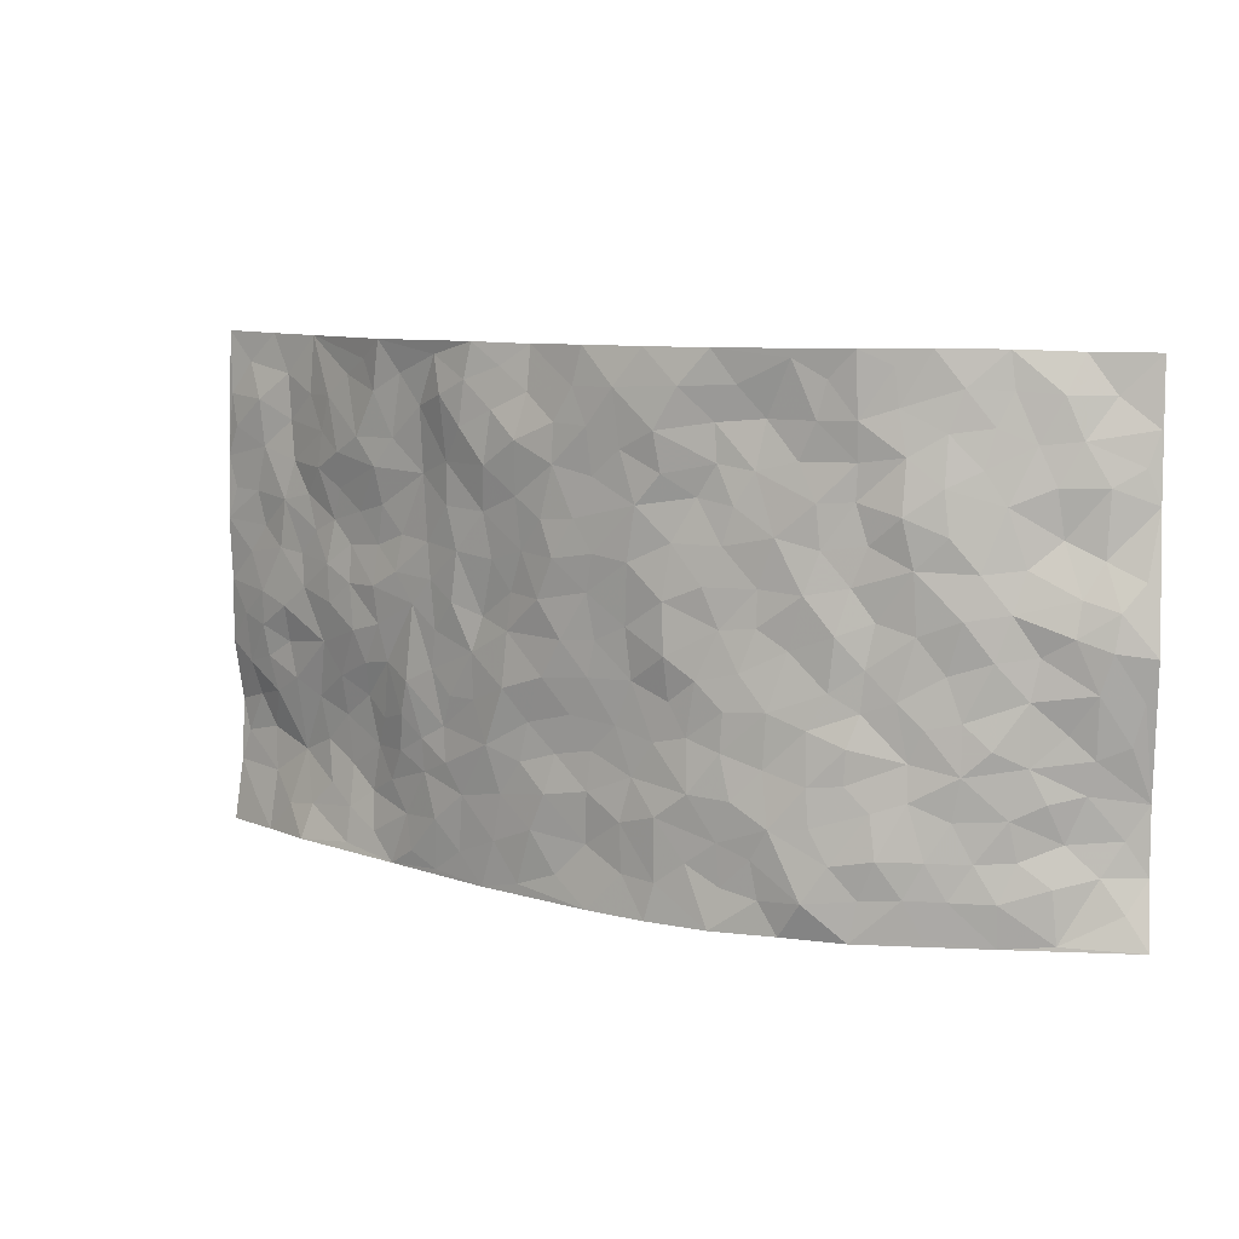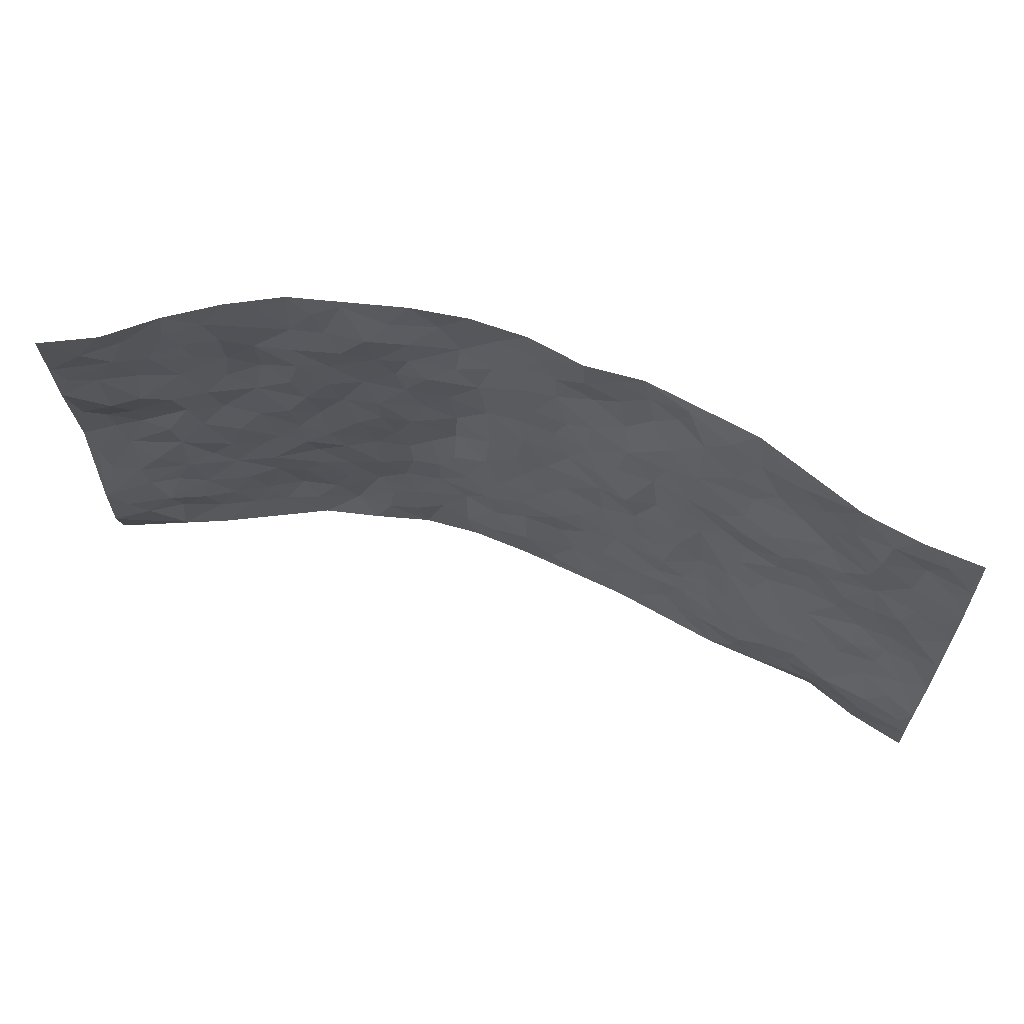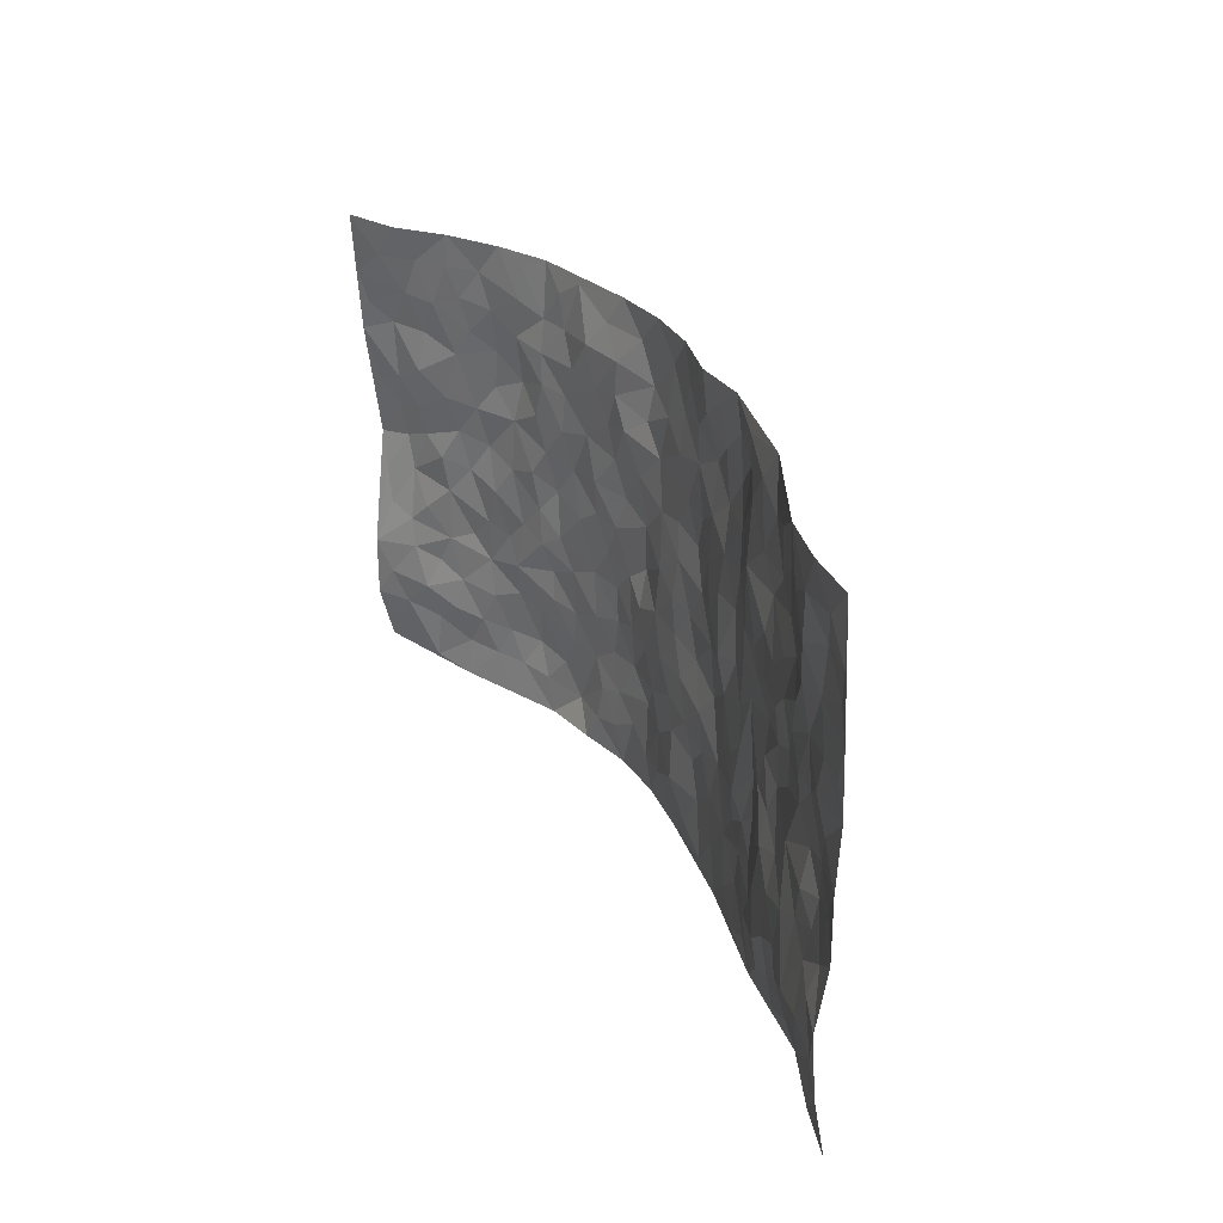
<metadata>
{"format":"obj","ext":"obj","renderer":"f3d","projection":"perspective","resolution":1024,"background":"white","views":[{"elev":8.3,"azim":31.5,"up":"+Y"},{"elev":64.5,"azim":-162.0,"up":"+Y"},{"elev":28.0,"azim":-114.0,"up":"+Y"}]}
</metadata>
<code>
v -0.9758 0.008538 -0.1173
v -0.9603 1.006 -0.1183
v 0.9547 0.004106 -0.1553
v 0.9287 0.9908 -0.2147
v -0.7913 0.3967 -0.07873
v -0.9706 0.5051 -0.1208
v -0.8531 0.3616 -0.0888
v 0.00225 9.111e-05 0.08385
v -0.9679 0.2567 -0.1427
v -0.9164 0.3421 -0.1081
v -0.7391 0.01132 -0.03628
v -0.97 0.1316 -0.1366
v -0.7046 0.2969 -0.06455
v -0.8559 0.007746 -0.08306
v -0.8351 0.2922 -0.09176
v -0.4907 0.002458 -0.003566
v -0.9473 0.1939 -0.1362
v -0.2932 0.1667 0.04185
v -0.7719 0.3258 -0.07358
v -0.8547 0.1253 -0.1081
v -0.9185 0.06988 -0.1113
v -0.794 0.07052 -0.07291
v -0.669 0.1319 -0.05053
v -0.7229 0.0811 -0.05496
v -0.8634 0.2128 -0.1193
v -0.9003 0.276 -0.1206
v -0.7607 0.1819 -0.08891
v -0.6853 0.2141 -0.06538
v -0.8605 0.4923 -0.08097
v -0.9724 0.3798 -0.1218
v -0.7163 1 -0.07638
v -0.531 0.2249 -0.02407
v 0.2678 0.1559 0.08706
v -0.9681 0.7561 -0.1144
v -0.3662 0.3938 0.03107
v -0.7709 0.7563 -0.07941
v -0.7848 0.8348 -0.08934
v -0.5803 0.4444 -0.009775
v -0.5946 0.6075 -0.02658
v -0.4877 0.999 0.02139
v -0.9463 0.6929 -0.1105
v -0.6581 0.5652 -0.03238
v -0.3854 0.7551 0.02333
v -0.5059 0.2821 -0.008719
v -0.4582 0.2265 0.00624
v -0.4921 0.1638 -0.01012
v -0.4442 0.6379 0.01159
v -0.3643 0.561 0.03431
v 0.1712 0.4716 0.1012
v -0.3335 0.2211 0.0366
v -0.2081 0.6111 0.06257
v -0.3722 0.6303 0.03101
v -0.3026 0.05709 0.03794
v -0.6213 0.7127 -0.02844
v -0.394 0.1951 0.01966
v -0.8619 0.6221 -0.09745
v -0.03534 0.3472 0.0753
v 0.06198 0.3379 0.07956
v 0.3049 0.4507 0.07924
v -0.09429 0.5503 0.08813
v -0.163 0.5558 0.06846
v 0.09599 0.6283 0.09714
v -0.6292 0.3491 -0.03566
v -0.7425 0.5769 -0.06229
v -0.9391 0.8166 -0.1063
v -0.5543 0.1313 -0.03376
v -0.3682 0.01207 0.02331
v -0.7926 0.4694 -0.06416
v -0.6111 0.1757 -0.04609
v -0.6155 0.02307 -0.02352
v -0.2457 0.0009339 0.04936
v -0.6131 0.09245 -0.03409
v -0.5452 0.0554 -0.01913
v -0.4324 0.0377 0.01249
v -0.4494 0.1048 0.002349
v -0.8811 0.691 -0.09792
v -0.9561 0.881 -0.1145
v -0.7329 0.5121 -0.05381
v 0.004302 0.9979 0.09548
v -0.7943 0.6793 -0.07507
v -0.5562 0.3184 -0.02669
v -0.5107 0.4631 0.002463
v 0.009458 0.5698 0.0901
v -0.04709 0.4815 0.08769
v 0.006613 0.4181 0.08269
v -0.1227 0.1274 0.07211
v -0.564 0.672 -0.01721
v -0.9064 0.5669 -0.1044
v -0.7232 0.6943 -0.06161
v -0.4486 0.2981 0.01641
v -0.6247 0.2711 -0.04751
v -0.497 0.6898 0.001717
v -0.1719 0.4849 0.06926
v -0.261 0.4363 0.05169
v -0.6409 0.6514 -0.03721
v -0.006618 0.1155 0.06957
v -0.4134 0.5119 0.02481
v -0.3416 0.2884 0.03027
v -0.2379 0.504 0.04879
v -0.1807 0.3813 0.07368
v -0.9704 0.6304 -0.1125
v -0.6985 0.6255 -0.05164
v -0.8069 0.5833 -0.0752
v -0.3635 0.1103 0.03011
v -0.52 0.5352 0.004886
v -0.6791 0.4092 -0.04504
v -0.1286 0.3238 0.06866
v -0.1477 0.2486 0.067
v -0.5132 0.6131 -0.005356
v 0.1129 0.7274 0.09919
v 0.0005198 0.2132 0.07654
v -0.06996 0.2722 0.06911
v 0.008667 0.2869 0.0739
v -0.4297 0.3648 0.02618
v -0.1956 0.183 0.0598
v -0.652 0.4905 -0.02911
v -0.5536 0.3835 -0.01315
v -0.4896 0.3935 0.002852
v -0.3064 0.5248 0.05065
v -0.2582 0.35 0.05286
v -0.3538 0.468 0.03619
v -0.2259 0.2705 0.06123
v -0.08943 0.4103 0.08229
v -0.5917 0.5335 -0.01646
v -0.08989 0.1976 0.07701
v -0.2131 0.09265 0.05689
v -0.3978 0.2589 0.02201
v -0.922 0.442 -0.1017
v -0.8635 0.4243 -0.08365
v 0.09719 0.4213 0.08437
v 0.2157 0.2366 0.09752
v 0.08709 0.5151 0.08836
v 0.02308 0.4864 0.08502
v 0.1724 0.3918 0.08688
v 0.7763 0.494 -0.09032
v 0.2271 0.4328 0.09115
v 0.2747 0.3127 0.0883
v 0.1656 0.5656 0.09758
v 0.1291 0.9972 0.1007
v -0.2914 0.6205 0.0544
v 0.4281 0.8783 0.04329
v 0.4951 0.9971 0.03516
v -0.2139 0.7804 0.07816
v -0.0555 0.8632 0.09412
v -0.3207 0.3488 0.03806
v -0.4573 0.5678 0.01725
v -0.0719 0.05144 0.06967
v -0.1576 0.02114 0.06199
v 0.1287 0.0003589 0.09476
v 0.01716 0.8592 0.1025
v -0.01371 0.6982 0.09728
v 0.43 0.1947 0.06057
v 0.3487 0.2887 0.07269
v 0.5916 0.5247 -0.005235
v 0.5253 0.5454 0.01094
v 0.4636 0.1328 0.05386
v 0.5269 0.2254 0.02625
v 0.4208 0.3601 0.0546
v 0.02551 0.6388 0.09685
v -0.05787 0.6258 0.09652
v -0.1443 0.7294 0.08032
v -0.08453 0.692 0.09177
v -0.05739 0.79 0.09535
v -0.1342 0.6324 0.07843
v 0.02485 0.7733 0.09696
v 0.2518 0.9966 0.08763
v -0.01529 0.926 0.09612
v -0.27 0.8464 0.0729
v -0.1984 0.8795 0.07743
v -0.314 0.7817 0.05135
v -0.243 0.9993 0.07169
v -0.2256 0.6964 0.06376
v -0.316 0.7012 0.04882
v -0.139 0.829 0.09206
v -0.1179 0.9967 0.06898
v 0.2213 0.7445 0.07547
v 0.1783 0.6658 0.08939
v 0.3315 0.5946 0.06313
v 0.2667 0.5221 0.07969
v 0.2717 0.6649 0.07908
v 0.4288 0.7422 0.04306
v 0.361 0.6824 0.06063
v 0.2908 0.732 0.07361
v 0.07335 0.9281 0.1078
v 0.08361 0.8219 0.1011
v 0.1519 0.8562 0.1055
v 0.254 0.872 0.07388
v 0.3256 0.7919 0.06206
v 0.2382 0.5946 0.08871
v -0.8679 0.8731 -0.09187
v -0.6739 0.8187 -0.04308
v -0.8573 0.78 -0.09294
v -0.8367 1.002 -0.1041
v -0.9037 0.9453 -0.112
v -0.7931 0.9246 -0.09194
v -0.7193 0.8879 -0.0678
v -0.5962 0.9303 -0.02559
v -0.6532 0.8879 -0.03812
v -0.6817 0.7483 -0.0403
v -0.5575 0.8153 0.000309
v -0.6182 0.7827 -0.01733
v -0.5077 0.9015 0.01106
v -0.3871 0.8791 0.03064
v -0.5395 0.961 -0.002495
v -0.4612 0.8167 0.01524
v -0.4386 0.9374 0.02023
v -0.3426 0.9739 0.046
v -0.5093 0.7612 0.01003
v -0.321 0.9024 0.06146
v -0.2585 0.9312 0.07345
v 0.1616 0.783 0.09627
v 0.2585 0.8028 0.07333
v 0.1954 0.9317 0.09969
v 0.3962 0.8101 0.04395
v 0.3393 0.8792 0.04959
v 0.3871 0.981 0.05681
v 0.294 0.9358 0.0718
v 0.446 0.9466 0.04053
v 0.3859 0.4927 0.05469
v 0.3314 0.5284 0.06673
v 0.4862 0.6027 0.02548
v 0.436 0.6632 0.04015
v 0.4121 0.5876 0.05441
v 0.3623 0.1888 0.07984
v 0.4877 0.3332 0.03922
v 0.4657 0.5214 0.04216
v 0.3551 0.3875 0.07299
v -0.121 0.9129 0.07637
v -0.1813 0.9572 0.07271
v 0.3287 0.1315 0.07796
v 0.6096 0.01294 -0.01196
v 0.2082 0.3323 0.08715
v 0.2795 0.3842 0.08792
v 0.5845 0.2459 0.002553
v 0.714 0.9966 -0.08697
v 0.9372 0.2488 -0.1904
v 0.4942 0.8102 0.02106
v 0.7126 0.4847 -0.04998
v 0.4905 0.7449 0.02043
v 0.9544 0.4969 -0.1586
v 0.6662 0.2924 -0.02806
v 0.5119 0.4665 0.02077
v 0.7644 0.3092 -0.0806
v 0.5624 0.4139 0.005459
v 0.4958 0.0002841 0.03861
v 0.09521 0.2502 0.08038
v 0.5106 0.07534 0.03457
v 0.1403 0.3171 0.08405
v 0.4242 0.265 0.05964
v 0.8471 0.2629 -0.1326
v 0.6383 0.4599 -0.02545
v 0.58 0.08064 0.007423
v 0.4537 0.4244 0.04094
v 0.6071 0.3698 -0.007927
v 0.2951 0.2314 0.0897
v 0.4835 0.2698 0.03844
v 0.2717 0.07675 0.0808
v 0.3747 0.000203 0.06213
v 0.2531 0.00019 0.09034
v 0.2081 0.1133 0.09029
v 0.07315 0.1677 0.08452
v 0.1508 0.1885 0.09706
v 0.613 0.146 -0.005448
v 0.7638 0.4204 -0.0803
v 0.7372 0.2198 -0.06685
v 0.6478 0.07912 -0.02363
v 0.6656 0.3826 -0.03138
v 0.7128 0.3373 -0.04719
v 0.8609 0.3235 -0.1329
v 0.7357 0.5644 -0.06543
v 0.6852 0.1442 -0.04294
v 0.7485 0.1485 -0.07863
v 0.8198 0.3653 -0.1121
v 0.9135 0.347 -0.1573
v 0.8684 0.4351 -0.1192
v 0.5812 0.3111 -0.002594
v 0.8048 0.1058 -0.09677
v 0.3402 0.06143 0.0716
v 0.421 0.06592 0.07065
v 0.07634 0.0757 0.08363
v 0.149 0.07082 0.09286
v 0.9364 0.7426 -0.1957
v 0.7234 0.07769 -0.05668
v 0.651 0.2145 -0.02771
v 0.9334 0.4219 -0.1591
v 0.8904 0.506 -0.1228
v 0.7923 0.2484 -0.09463
v 0.5403 0.1466 0.0327
v 0.7227 -0.0001099 -0.06419
v 0.5049 0.3922 0.02175
v 0.9109 0.06361 -0.1552
v 0.938 0.1234 -0.1897
v 0.8143 0.1787 -0.1204
v 0.8688 0.1233 -0.1454
v 0.8126 0.009099 -0.1005
v 0.9015 0.1862 -0.1691
v 0.6655 0.5533 -0.02526
v 0.687 0.6301 -0.04279
v 0.5875 0.6345 -0.0002574
v 0.7981 0.6854 -0.1265
v 0.6317 0.77 -0.01761
v 0.9276 0.6201 -0.1646
v 0.7508 0.6375 -0.08702
v 0.8358 0.5909 -0.1163
v 0.7201 0.7406 -0.07287
v 0.8318 0.527 -0.1027
v 0.8967 0.5712 -0.1332
v 0.8624 0.6528 -0.1477
v 0.6413 0.6907 -0.01759
v 0.5705 0.7224 0.01272
v 0.5121 0.6731 0.0154
v 0.8242 0.8476 -0.1392
v 0.6987 0.8688 -0.06908
v 0.7887 0.7722 -0.1147
v 0.8669 0.7723 -0.1525
v 0.7583 0.8406 -0.1053
v 0.93 0.8668 -0.2038
v 0.6846 0.8001 -0.05501
v 0.9142 0.8046 -0.1867
v 0.7222 0.9292 -0.08905
v 0.8142 0.9919 -0.1634
v 0.6078 0.9976 -0.02027
v 0.7945 0.9226 -0.1265
v 0.8639 0.921 -0.1811
v 0.6541 0.9329 -0.04319
v 0.5563 0.9002 0.001421
v 0.4959 0.8796 0.02864
v 0.5511 0.9687 0.006503
v 0.5713 0.8202 0.0004048
v 0.632 0.8591 -0.02897
f 29 6 128
f 12 21 20
f 26 10 9
f 55 45 46
f 27 19 15
f 26 9 17
f 101 6 88
f 12 1 21
f 7 15 19
f 125 86 96
f 84 123 85
f 129 29 128
f 25 27 15
f 12 20 17
f 73 75 66
f 22 14 11
f 26 17 25
f 9 12 17
f 25 15 26
f 5 129 7
f 52 146 48
f 55 18 50
f 7 19 5
f 20 27 25
f 124 82 105
f 41 76 34
f 20 14 22
f 14 20 21
f 14 21 1
f 24 22 11
f 24 27 22
f 72 66 69
f 69 32 91
f 70 24 11
f 24 23 27
f 17 20 25
f 27 20 22
f 10 15 7
f 10 26 15
f 23 28 27
f 27 13 19
f 28 23 69
f 13 27 28
f 119 121 94
f 10 7 129
f 6 30 128
f 9 10 30
f 36 192 80
f 80 102 89
f 118 81 44
f 64 103 78
f 115 126 86
f 45 32 46
f 91 63 13
f 129 68 29
f 95 87 54
f 95 54 199
f 202 40 204
f 82 97 105
f 29 88 6
f 18 55 104
f 148 126 71
f 38 82 124
f 50 18 122
f 117 82 38
f 5 19 106
f 82 117 118
f 80 64 102
f 127 45 55
f 194 77 190
f 98 35 114
f 39 124 105
f 127 50 98
f 106 19 13
f 66 75 46
f 39 95 42
f 63 117 38
f 95 89 102
f 101 56 76
f 51 140 99
f 18 53 126
f 62 83 132
f 45 127 90
f 112 113 57
f 103 29 68
f 130 85 58
f 109 39 105
f 35 94 121
f 113 246 58
f 151 165 163
f 120 100 94
f 114 127 98
f 192 190 65
f 95 39 87
f 36 191 37
f 67 104 74
f 56 101 88
f 13 63 106
f 192 34 76
f 268 241 243
f 108 115 125
f 93 84 60
f 133 84 85
f 156 288 157
f 101 76 41
f 80 103 64
f 105 97 146
f 99 61 51
f 92 109 47
f 125 96 111
f 158 227 153
f 75 104 55
f 69 66 32
f 81 91 32
f 106 78 68
f 42 64 78
f 77 34 65
f 24 70 72
f 75 73 16
f 16 71 67
f 2 34 77
f 13 28 91
f 103 56 88
f 56 80 76
f 72 69 23
f 11 16 70
f 16 73 70
f 16 67 74
f 115 18 126
f 24 72 23
f 73 72 70
f 16 74 75
f 72 73 66
f 32 45 44
f 84 83 60
f 66 46 32
f 78 106 116
f 117 63 81
f 67 53 104
f 103 68 78
f 69 91 28
f 36 80 89
f 106 38 116
f 106 68 5
f 81 118 117
f 62 132 138
f 32 44 81
f 53 67 71
f 57 58 85
f 123 100 107
f 93 60 61
f 33 230 224
f 8 96 147
f 132 133 130
f 140 48 119
f 93 100 123
f 122 98 50
f 164 60 160
f 53 71 126
f 125 112 108
f 193 194 195
f 75 55 46
f 63 91 81
f 56 103 80
f 196 198 31
f 18 104 53
f 121 48 97
f 38 106 63
f 118 97 82
f 97 35 121
f 51 172 140
f 130 134 49
f 87 39 109
f 288 252 263
f 97 114 35
f 47 43 92
f 57 113 58
f 248 130 58
f 34 101 41
f 114 90 127
f 116 124 42
f 145 94 35
f 118 114 97
f 167 79 175
f 98 145 35
f 85 123 57
f 43 47 52
f 199 36 89
f 42 78 116
f 159 83 62
f 88 29 103
f 74 104 75
f 118 44 90
f 173 140 172
f 42 95 102
f 190 192 37
f 65 190 77
f 89 95 199
f 125 111 112
f 92 87 109
f 18 115 122
f 177 180 176
f 112 57 107
f 109 105 146
f 93 94 100
f 285 286 275
f 96 86 147
f 137 232 131
f 57 123 107
f 87 92 208
f 49 134 136
f 132 130 49
f 161 164 162
f 50 127 55
f 122 108 107
f 122 107 100
f 48 140 52
f 118 90 114
f 99 119 94
f 123 84 93
f 36 37 192
f 48 121 119
f 120 122 100
f 39 42 124
f 38 124 116
f 248 58 246
f 44 45 90
f 98 122 120
f 146 52 47
f 94 93 99
f 168 209 170
f 212 183 188
f 202 197 200
f 42 102 64
f 107 108 112
f 99 93 61
f 8 280 96
f 112 111 113
f 125 115 86
f 115 108 122
f 128 30 10
f 5 68 129
f 10 129 128
f 132 49 138
f 83 84 133
f 130 133 85
f 83 133 132
f 248 134 130
f 156 152 224
f 151 110 165
f 212 186 211
f 153 224 249
f 254 251 244
f 246 261 262
f 225 158 249
f 49 136 179
f 185 184 150
f 214 188 181
f 181 188 182
f 161 163 174
f 143 170 172
f 110 211 185
f 184 79 167
f 174 228 169
f 62 110 159
f 163 150 144
f 210 169 229
f 170 143 168
f 176 211 110
f 98 120 145
f 94 145 120
f 48 146 97
f 109 146 47
f 148 86 126
f 147 86 148
f 71 8 148
f 8 147 148
f 244 276 254
f 232 136 134
f 174 143 161
f 60 83 160
f 163 162 151
f 159 160 83
f 261 281 262
f 259 281 149
f 219 220 59
f 246 113 111
f 33 255 131
f 157 256 152
f 137 255 153
f 230 278 279
f 262 260 33
f 154 155 242
f 131 255 137
f 248 131 232
f 281 280 149
f 259 258 278
f 220 179 59
f 159 151 160
f 162 160 151
f 164 61 60
f 228 174 144
f 144 174 163
f 159 110 151
f 161 172 164
f 186 184 185
f 161 162 163
f 61 164 51
f 160 162 164
f 187 217 213
f 150 163 165
f 205 202 200
f 79 184 139
f 170 43 173
f 174 169 143
f 161 143 172
f 167 144 150
f 176 180 183
f 172 170 173
f 223 226 221
f 185 150 165
f 99 140 119
f 207 206 203
f 172 51 164
f 43 52 173
f 173 52 140
f 167 175 228
f 228 229 169
f 210 168 169
f 177 110 62
f 189 138 179
f 62 138 177
f 136 232 233
f 181 182 222
f 150 184 167
f 178 180 189
f 49 179 138
f 177 138 189
f 180 178 182
f 178 179 220
f 307 308 304
f 222 223 221
f 215 187 188
f 176 183 212
f 187 213 186
f 214 215 188
f 185 211 186
f 237 181 239
f 182 188 183
f 110 185 165
f 216 215 141
f 211 176 212
f 182 183 180
f 176 110 177
f 213 184 186
f 178 189 179
f 177 189 180
f 195 190 37
f 197 198 200
f 195 194 190
f 34 192 65
f 80 192 76
f 37 196 195
f 194 2 77
f 193 2 194
f 196 37 191
f 31 193 195
f 198 196 191
f 31 195 196
f 199 201 191
f 197 204 31
f 198 191 201
f 31 198 197
f 201 199 54
f 36 199 191
f 54 208 201
f 208 43 205
f 208 54 87
f 198 201 200
f 206 205 203
f 43 170 203
f 210 207 209
f 40 202 206
f 31 204 40
f 197 202 204
f 208 205 200
f 43 203 205
f 205 206 202
f 203 209 207
f 171 40 207
f 40 206 207
f 208 200 201
f 43 208 92
f 170 209 203
f 168 143 169
f 207 210 171
f 168 210 209
f 188 187 212
f 212 187 186
f 166 139 213
f 184 213 139
f 237 214 181
f 215 214 141
f 216 141 218
f 213 217 166
f 142 166 216
f 217 216 166
f 187 215 217
f 216 217 215
f 237 141 214
f 142 216 218
f 223 222 182
f 179 136 59
f 223 220 219
f 267 238 251
f 237 327 141
f 223 182 178
f 158 290 253
f 220 223 178
f 59 233 227
f 233 59 136
f 248 246 131
f 153 249 158
f 251 254 267
f 223 219 226
f 111 261 246
f 297 251 238
f 276 256 157
f 167 228 144
f 229 228 175
f 175 171 229
f 229 171 210
f 260 257 33
f 265 271 272
f 266 289 283
f 269 243 250
f 249 224 152
f 266 283 271
f 227 233 137
f 253 227 158
f 325 313 320
f 135 264 275
f 310 329 239
f 270 298 297
f 249 256 225
f 275 273 269
f 311 222 221
f 155 154 299
f 234 276 157
f 310 311 299
f 222 239 181
f 221 226 155
f 266 263 252
f 242 290 244
f 264 273 275
f 273 264 243
f 242 244 154
f 276 290 225
f 288 234 157
f 240 282 302
f 275 286 306
f 225 290 158
f 234 263 284
f 241 254 276
f 233 232 137
f 137 153 227
f 264 135 238
f 244 251 154
f 260 259 257
f 227 253 219
f 33 224 255
f 154 297 299
f 240 302 307
f 297 154 251
f 264 268 243
f 253 226 219
f 271 284 263
f 277 294 293
f 290 242 253
f 241 234 284
f 59 227 219
f 242 155 226
f 252 245 231
f 157 152 156
f 257 230 33
f 152 256 249
f 278 230 257
f 262 33 131
f 224 153 255
f 259 278 257
f 134 248 232
f 230 279 224
f 96 261 111
f 261 96 280
f 280 281 261
f 246 262 131
f 252 247 245
f 268 267 241
f 283 277 272
f 288 247 252
f 275 274 285
f 295 291 294
f 267 268 264
f 263 234 288
f 309 310 299
f 290 276 244
f 283 272 271
f 267 254 241
f 265 243 241
f 236 240 285
f 297 238 270
f 303 305 298
f 241 276 234
f 221 155 299
f 272 277 293
f 250 243 287
f 286 285 240
f 284 271 265
f 271 263 266
f 295 3 291
f 225 256 276
f 241 284 265
f 289 266 231
f 3 292 291
f 321 235 323
f 293 294 296
f 279 278 258
f 245 279 258
f 279 156 224
f 260 281 259
f 280 8 149
f 262 281 260
f 231 266 252
f 267 264 238
f 306 304 270
f 283 289 295
f 243 269 273
f 236 269 250
f 294 292 296
f 274 236 285
f 269 274 275
f 250 287 293
f 245 289 231
f 236 274 269
f 156 279 247
f 242 226 253
f 247 279 245
f 243 265 287
f 288 156 247
f 265 272 293
f 296 292 236
f 293 287 265
f 295 294 277
f 277 283 295
f 236 250 296
f 289 3 295
f 292 294 291
f 293 296 250
f 300 304 308
f 325 320 235
f 329 330 326
f 270 304 303
f 270 303 298
f 309 305 301
f 135 306 270
f 299 297 298
f 298 309 299
f 238 135 270
f 300 314 305
f 303 300 305
f 304 306 307
f 300 303 304
f 282 319 315
f 322 325 235
f 275 306 135
f 307 306 286
f 240 307 286
f 308 307 302
f 302 282 308
f 308 282 315
f 305 309 298
f 310 309 301
f 310 301 329
f 310 239 311
f 222 311 239
f 299 311 221
f 319 312 315
f 312 323 316
f 301 305 318
f 305 314 316
f 300 308 315
f 316 314 312
f 312 314 315
f 315 314 300
f 323 312 324
f 316 313 318
f 282 4 317
f 330 313 325
f 4 321 324
f 235 320 323
f 282 317 319
f 312 319 317
f 326 325 322
f 316 320 313
f 316 318 305
f 142 218 327
f 327 218 141
f 316 323 320
f 324 312 317
f 4 324 317
f 321 323 324
f 318 313 330
f 328 326 322
f 326 327 329
f 329 327 237
f 326 328 327
f 322 142 328
f 327 328 142
f 329 237 239
f 301 318 330
f 326 330 325
f 330 329 301

</code>
